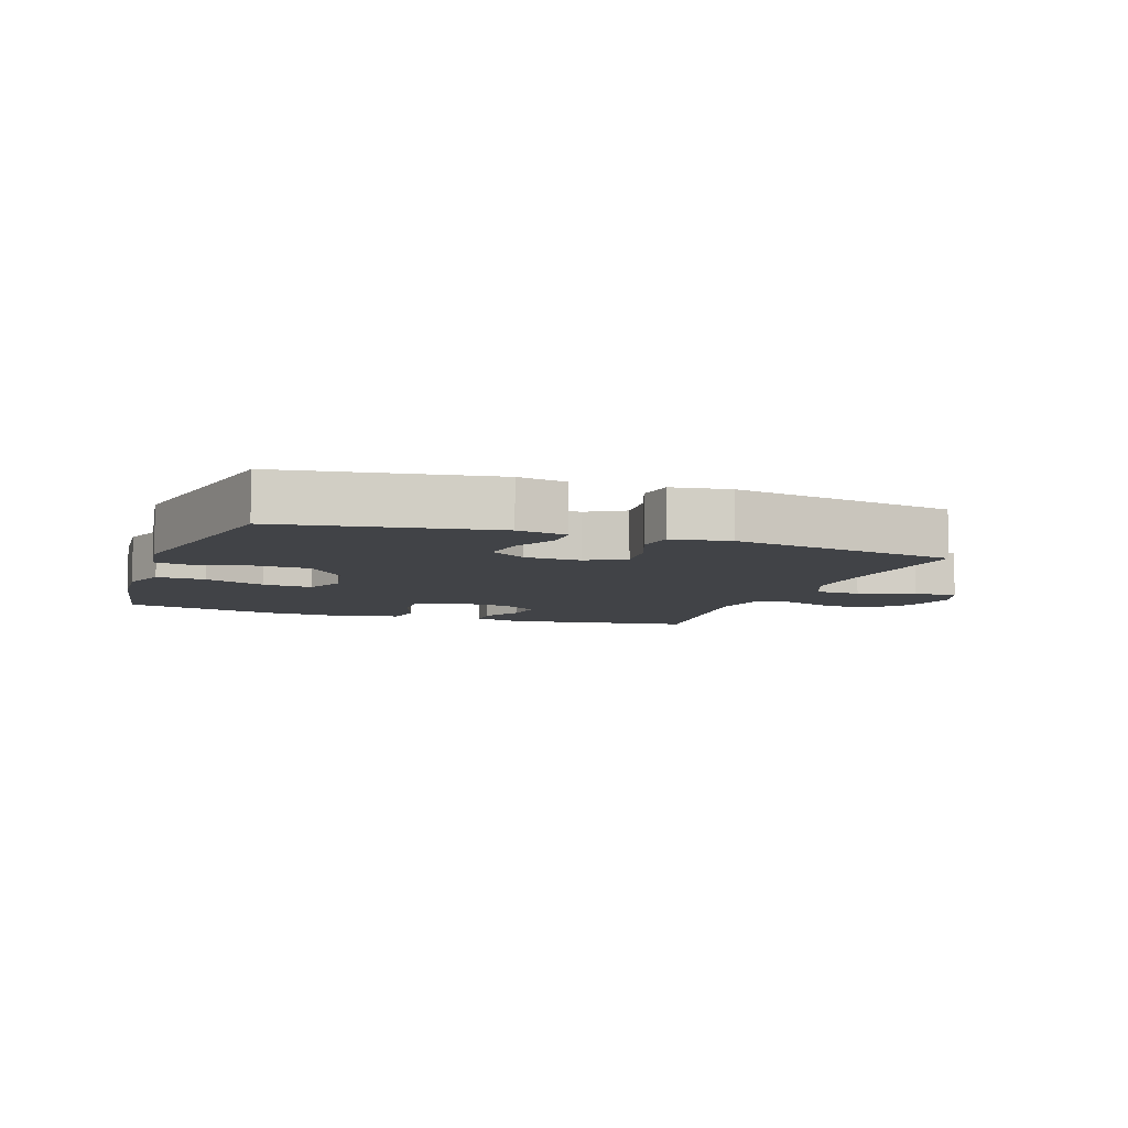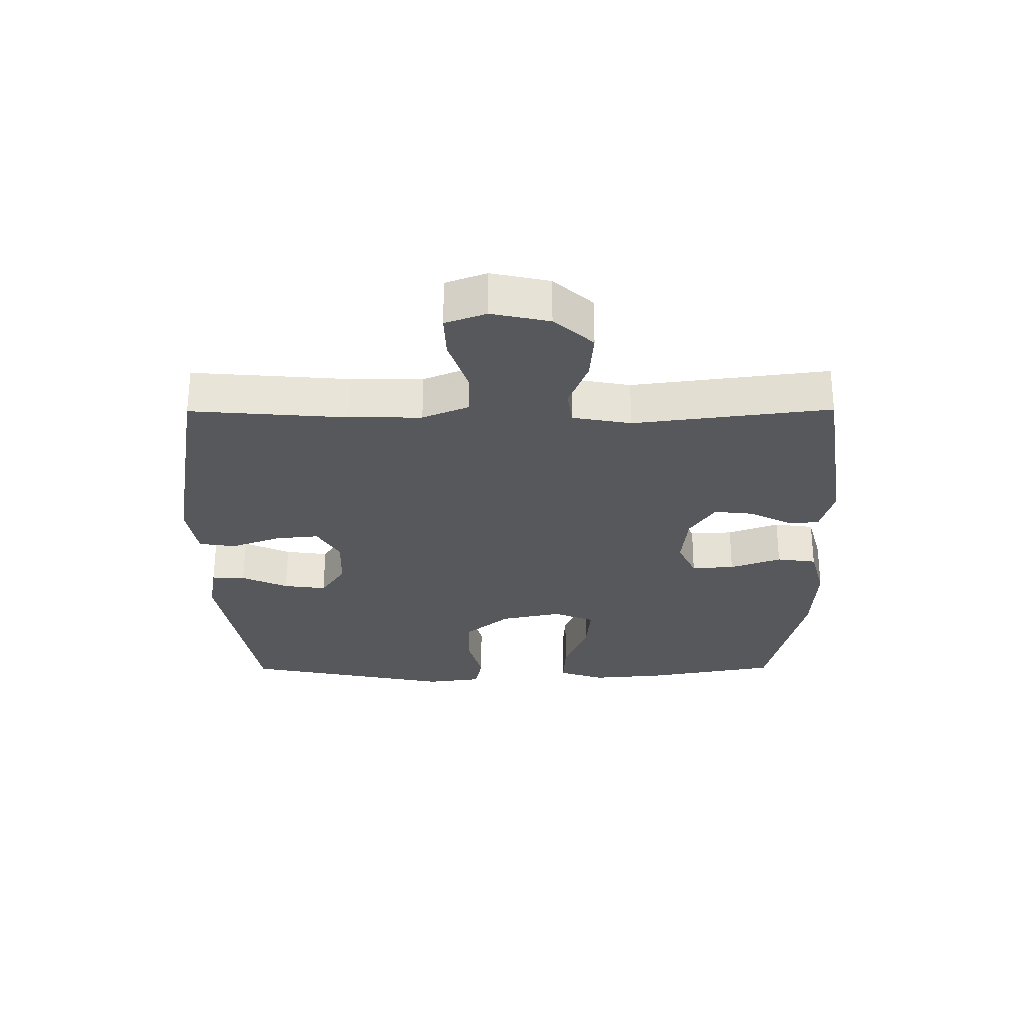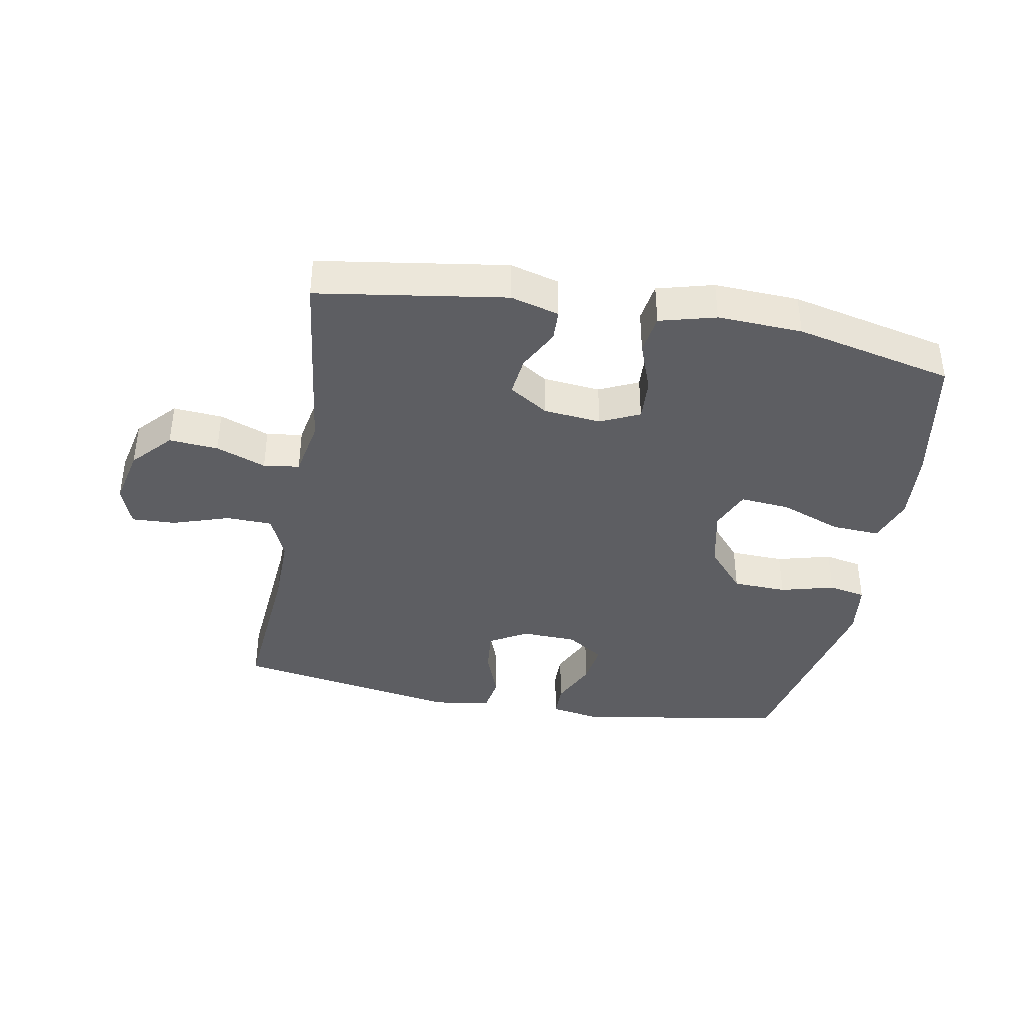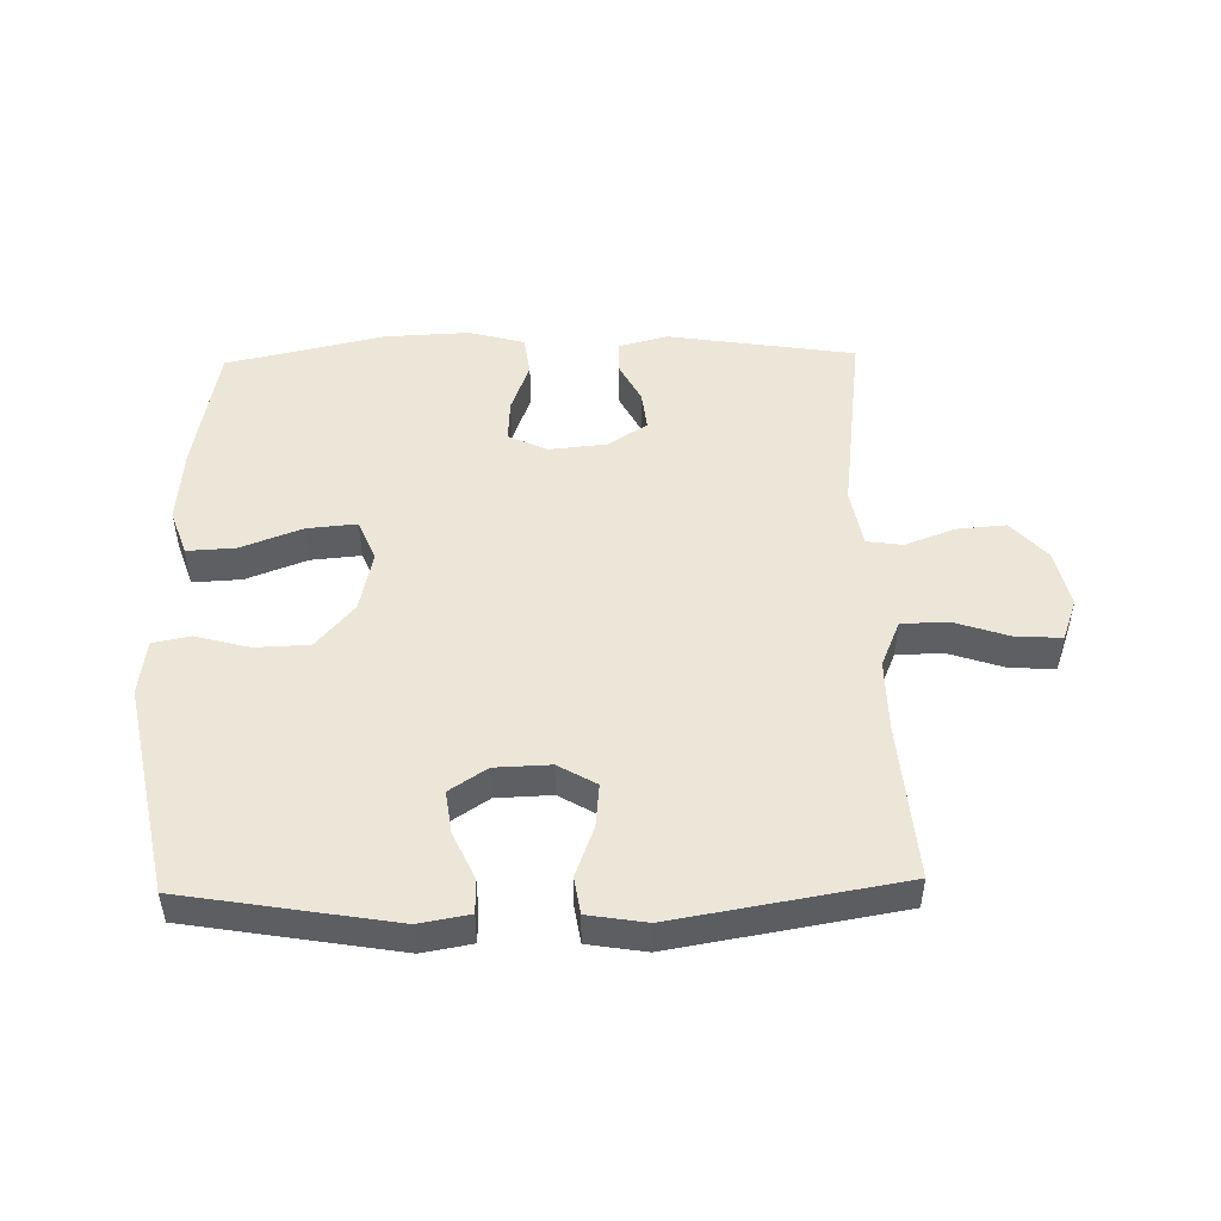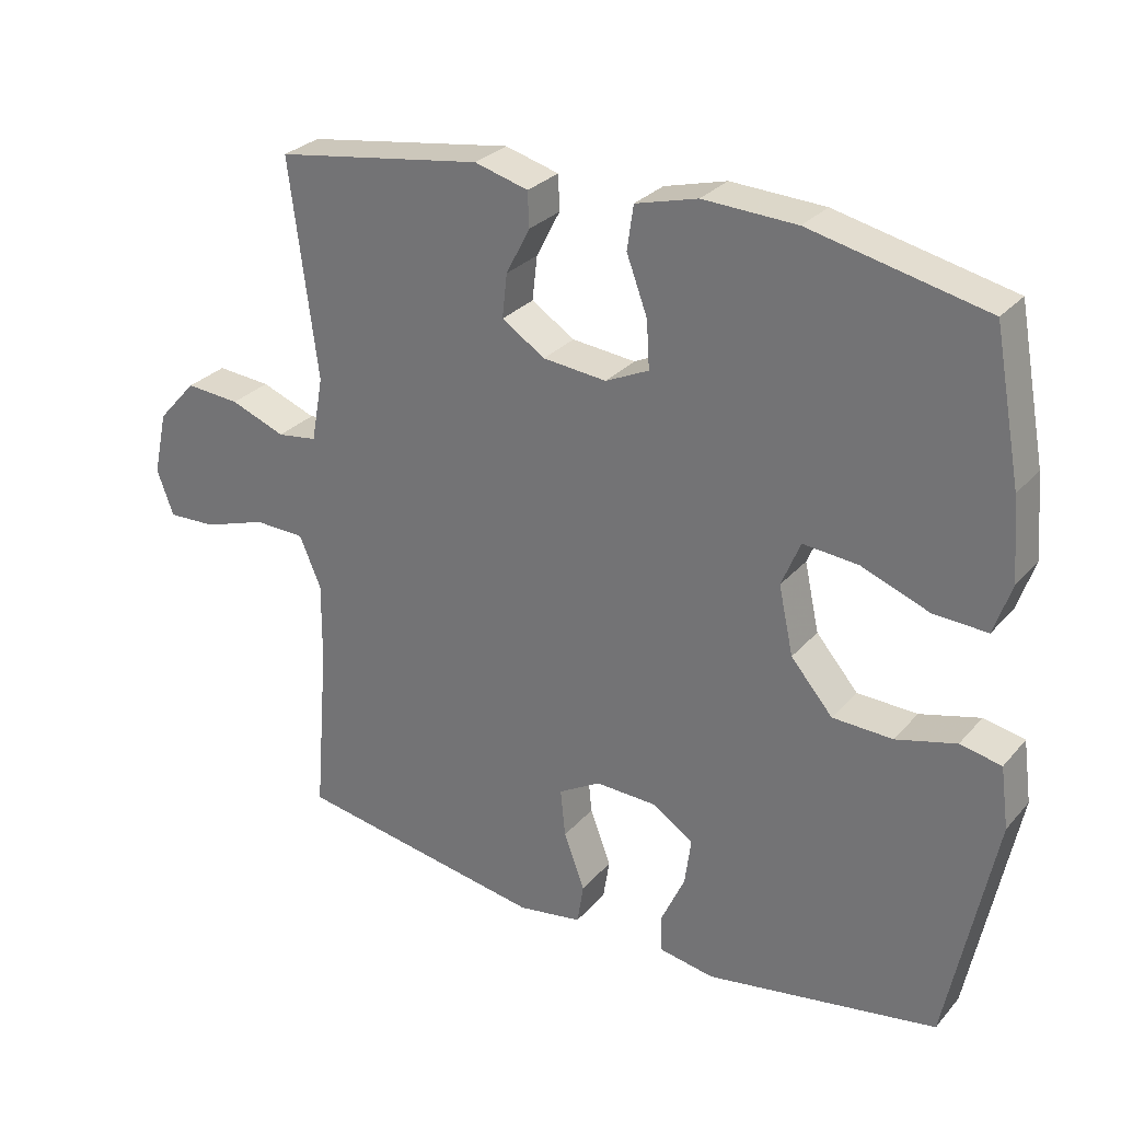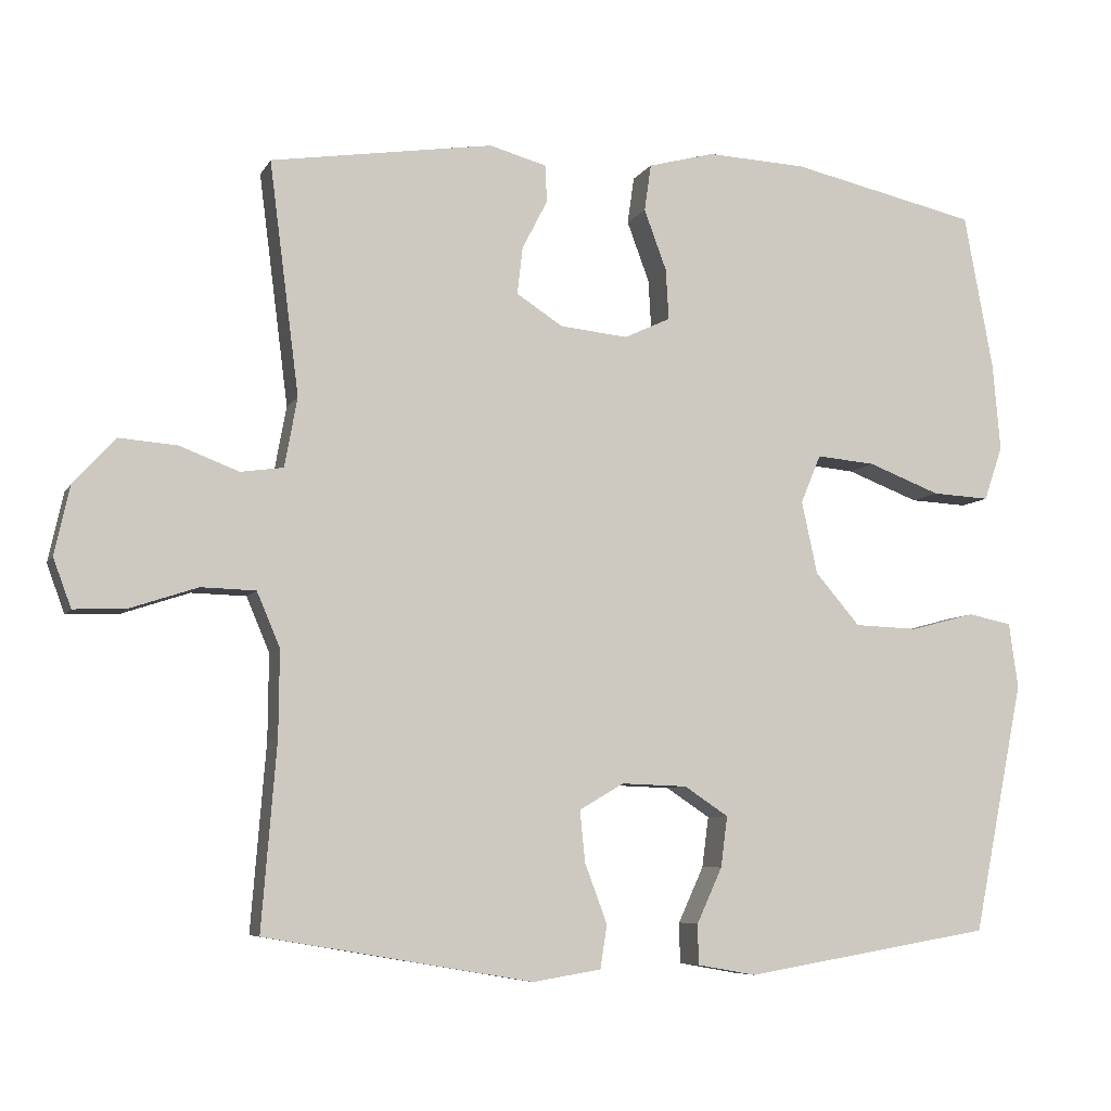
<metadata>
{"format":"obj","ext":"obj","renderer":"f3d","projection":"perspective","resolution":1024,"background":"white","views":[{"elev":-7.3,"azim":160.3,"up":"+Y"},{"elev":-28.0,"azim":-89.7,"up":"+Y"},{"elev":-39.0,"azim":-10.5,"up":"+Y"},{"elev":49.3,"azim":178.7,"up":"+Y"},{"elev":28.6,"azim":32.3,"up":"+Z"},{"elev":-7.0,"azim":-17.7,"up":"+Z"}]}
</metadata>
<code>
v 0.5 0.07 -0.5
v 0.167 0.07 -0.556
v 0.088 0.07 -0.542
v 0.087 0.07 -0.488
v 0.121 0.07 -0.414
v 0.13 0.07 -0.346
v 0.071 0.07 -0.307
v -0.017 0.07 -0.304
v -0.077 0.07 -0.339
v -0.07 0.07 -0.408
v -0.04 0.07 -0.488
v -0.049 0.07 -0.546
v -0.141 0.07 -0.561
v -0.5 0.07 -0.5
v -0.48 0.07 -0.251
v -0.479 0.07 -0.137
v -0.51 0.07 -0.064
v -0.583 0.07 -0.062
v -0.673 0.07 -0.092
v -0.743 0.07 -0.095
v -0.767 0.07 -0.03
v -0.747 0.07 0.062
v -0.691 0.07 0.124
v -0.613 0.07 0.118
v -0.534 0.07 0.088
v -0.477 0.07 0.096
v -0.46 0.07 0.189
v -0.5 0.07 0.5
v -0.202 0.07 0.546
v -0.125 0.07 0.525
v -0.123 0.07 0.475
v -0.157 0.07 0.409
v -0.164 0.07 0.346
v -0.102 0.07 0.306
v -0.011 0.07 0.297
v 0.051 0.07 0.326
v 0.047 0.07 0.394
v 0.017 0.07 0.475
v 0.026 0.07 0.538
v 0.115 0.07 0.562
v 0.249 0.07 0.556
v 0.5 0.07 0.5
v 0.539 0.07 0.29
v 0.549 0.07 0.173
v 0.524 0.07 0.1
v 0.447 0.07 0.104
v 0.35 0.07 0.141
v 0.271 0.07 0.148
v 0.244 0.07 0.083
v 0.265 0.07 -0.014
v 0.325 0.07 -0.084
v 0.411 0.07 -0.087
v 0.497 0.07 -0.064
v 0.556 0.07 -0.076
v 0.568 0.07 -0.164
v 0.5 0 -0.5
v 0.167 0 -0.556
v 0.088 0 -0.542
v 0.087 0 -0.488
v 0.121 0 -0.414
v 0.13 0 -0.346
v 0.071 0 -0.307
v -0.017 0 -0.304
v -0.077 0 -0.339
v -0.07 0 -0.408
v -0.04 0 -0.488
v -0.049 0 -0.546
v -0.141 0 -0.561
v -0.5 0 -0.5
v -0.48 0 -0.251
v -0.479 0 -0.137
v -0.51 0 -0.064
v -0.583 0 -0.062
v -0.673 0 -0.092
v -0.743 0 -0.095
v -0.767 0 -0.03
v -0.747 0 0.062
v -0.691 0 0.124
v -0.613 0 0.118
v -0.534 0 0.088
v -0.477 0 0.096
v -0.46 0 0.189
v -0.5 0 0.5
v -0.202 0 0.546
v -0.125 0 0.525
v -0.123 0 0.475
v -0.157 0 0.409
v -0.164 0 0.346
v -0.102 0 0.306
v -0.011 0 0.297
v 0.051 0 0.326
v 0.047 0 0.394
v 0.017 0 0.475
v 0.026 0 0.538
v 0.115 0 0.562
v 0.249 0 0.556
v 0.5 0 0.5
v 0.539 0 0.29
v 0.549 0 0.173
v 0.524 0 0.1
v 0.447 0 0.104
v 0.35 0 0.141
v 0.271 0 0.148
v 0.244 0 0.083
v 0.265 0 -0.014
v 0.325 0 -0.084
v 0.411 0 -0.087
v 0.497 0 -0.064
v 0.556 0 -0.076
v 0.568 0 -0.164
f 52 53 54 55
f 51 52 55 1
f 50 51 1 2
f 49 50 2
f 44 45 46 47
f 44 47 48
f 43 44 48
f 42 43 48
f 41 42 48
f 40 41 48 49
f 37 38 39 40
f 36 37 40 49
f 29 30 31 32
f 27 28 29 32
f 26 27 32 33
f 22 23 24 25
f 20 21 22 25
f 18 19 20 25
f 17 18 25 26
f 16 17 26 33
f 12 13 14 15
f 10 11 12 15
f 9 10 15 16
f 8 9 16 33
f 2 3 4 5
f 2 5 6
f 49 2 6
f 35 36 49 6
f 34 35 6 7
f 7 8 33 34
f 110 109 108 107
f 56 110 107 106
f 57 56 106 105
f 57 105 104
f 102 101 100 99
f 103 102 99
f 103 99 98
f 103 98 97
f 103 97 96
f 104 103 96 95
f 95 94 93 92
f 104 95 92 91
f 87 86 85 84
f 87 84 83 82
f 88 87 82 81
f 80 79 78 77
f 80 77 76 75
f 80 75 74 73
f 81 80 73 72
f 88 81 72 71
f 70 69 68 67
f 70 67 66 65
f 71 70 65 64
f 88 71 64 63
f 60 59 58 57
f 61 60 57
f 61 57 104
f 61 104 91 90
f 62 61 90 89
f 89 88 63 62
f 1 56 57 2
f 2 57 58 3
f 3 58 59 4
f 4 59 60 5
f 5 60 61 6
f 6 61 62 7
f 7 62 63 8
f 8 63 64 9
f 9 64 65 10
f 10 65 66 11
f 11 66 67 12
f 12 67 68 13
f 13 68 69 14
f 14 69 70 15
f 15 70 71 16
f 16 71 72 17
f 17 72 73 18
f 18 73 74 19
f 19 74 75 20
f 20 75 76 21
f 21 76 77 22
f 22 77 78 23
f 23 78 79 24
f 24 79 80 25
f 25 80 81 26
f 26 81 82 27
f 27 82 83 28
f 28 83 84 29
f 29 84 85 30
f 30 85 86 31
f 31 86 87 32
f 32 87 88 33
f 33 88 89 34
f 34 89 90 35
f 35 90 91 36
f 36 91 92 37
f 37 92 93 38
f 38 93 94 39
f 39 94 95 40
f 40 95 96 41
f 41 96 97 42
f 42 97 98 43
f 43 98 99 44
f 44 99 100 45
f 45 100 101 46
f 46 101 102 47
f 47 102 103 48
f 48 103 104 49
f 49 104 105 50
f 50 105 106 51
f 51 106 107 52
f 52 107 108 53
f 53 108 109 54
f 54 109 110 55
f 55 110 56 1

</code>
